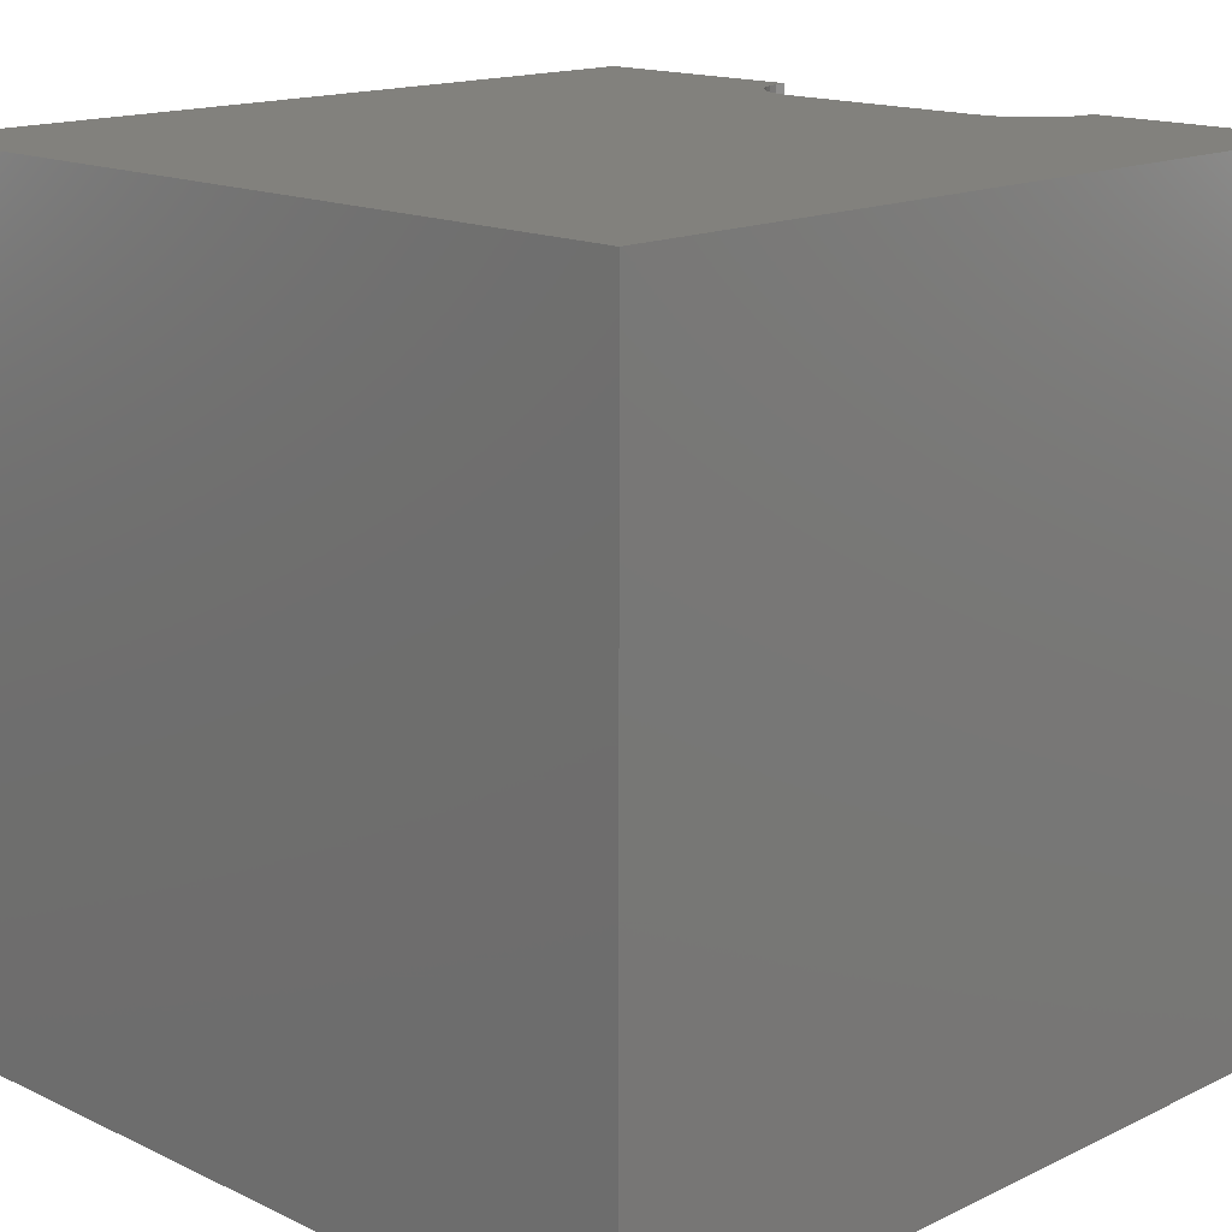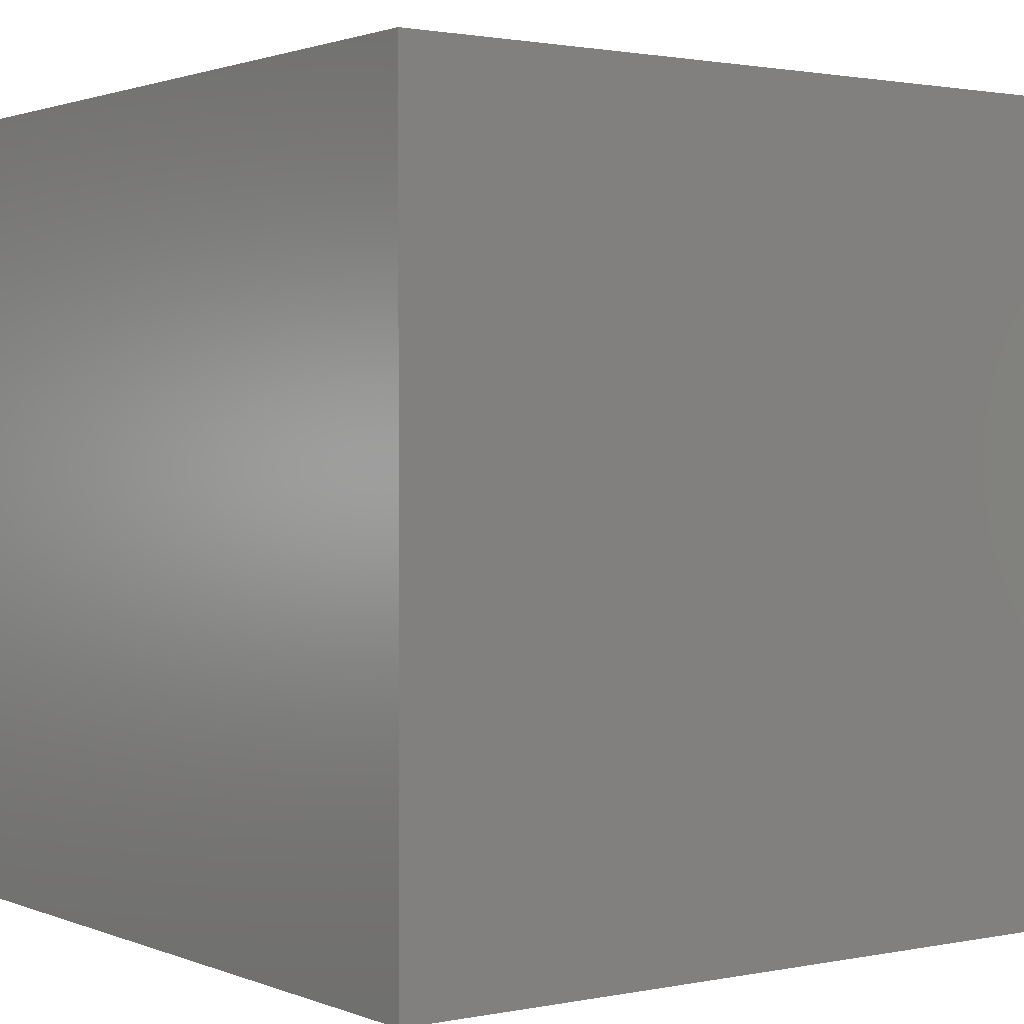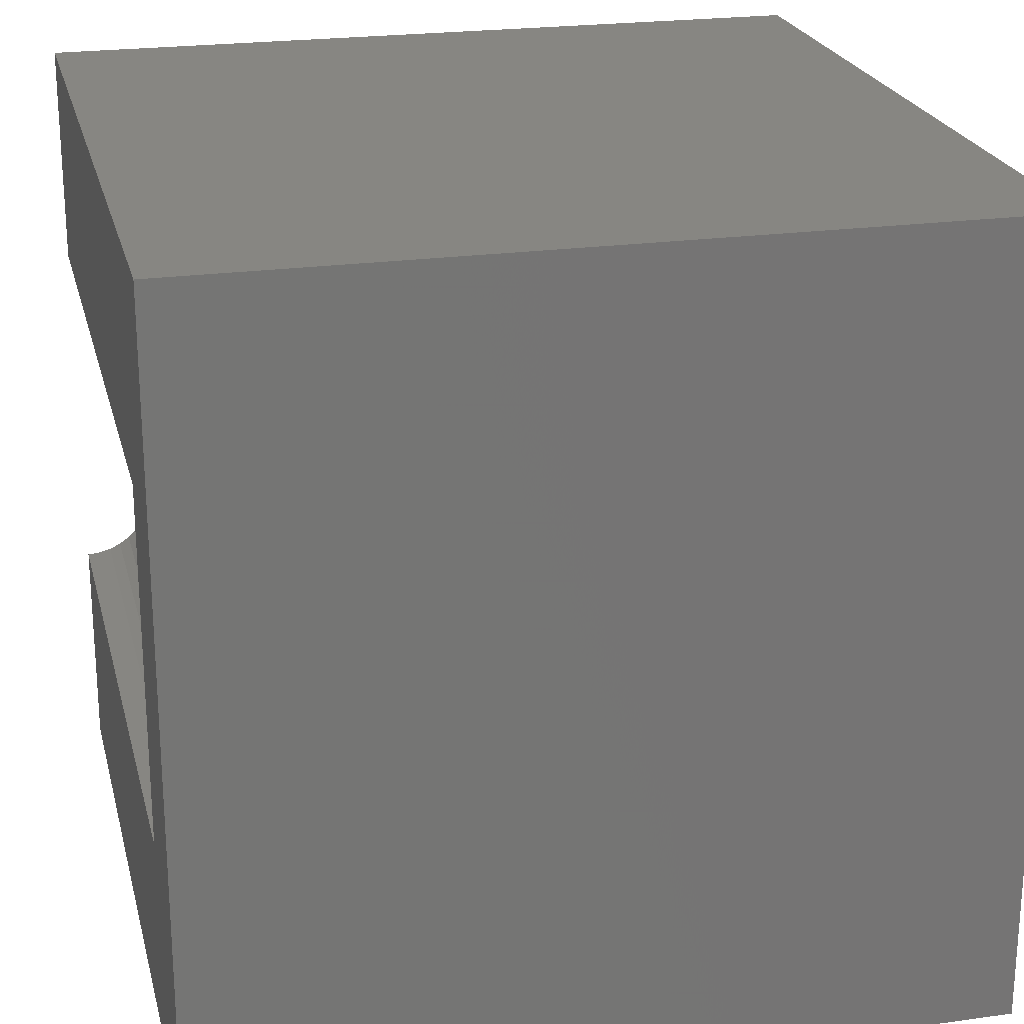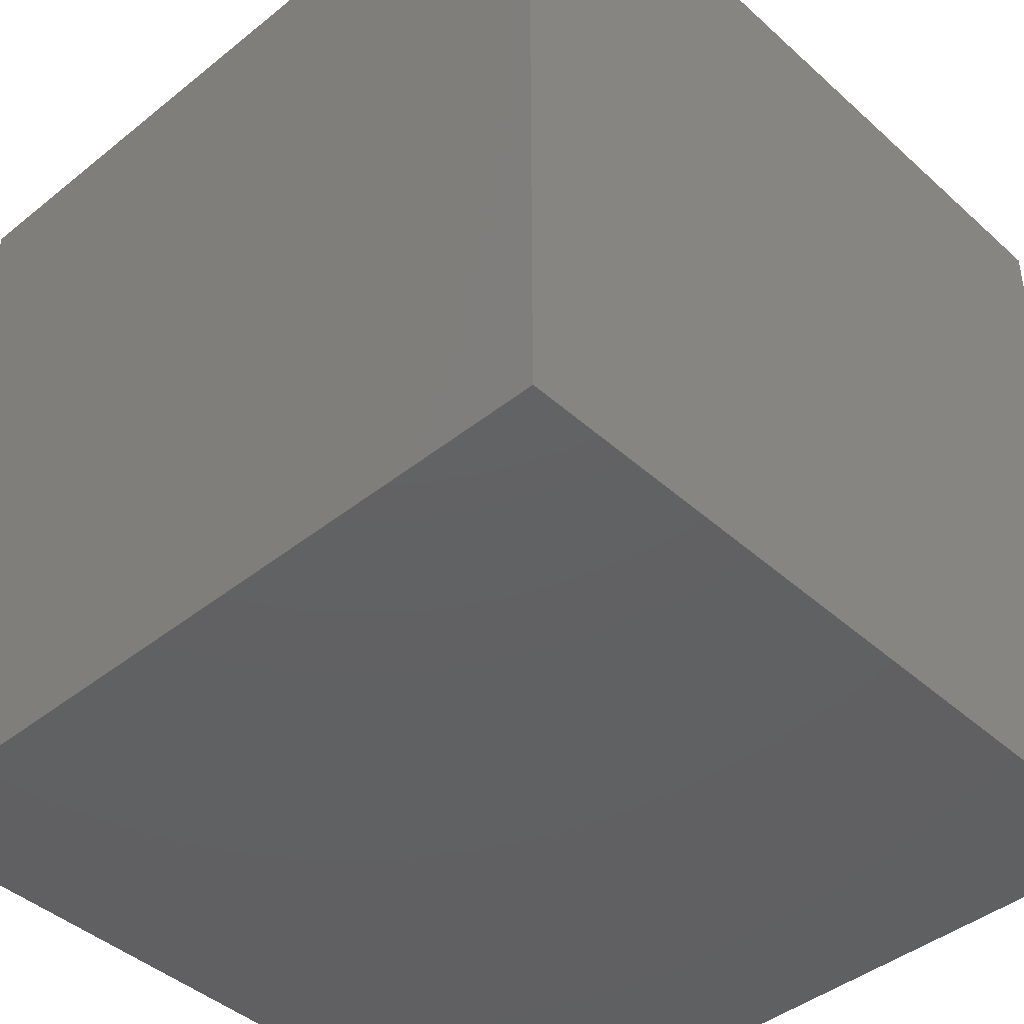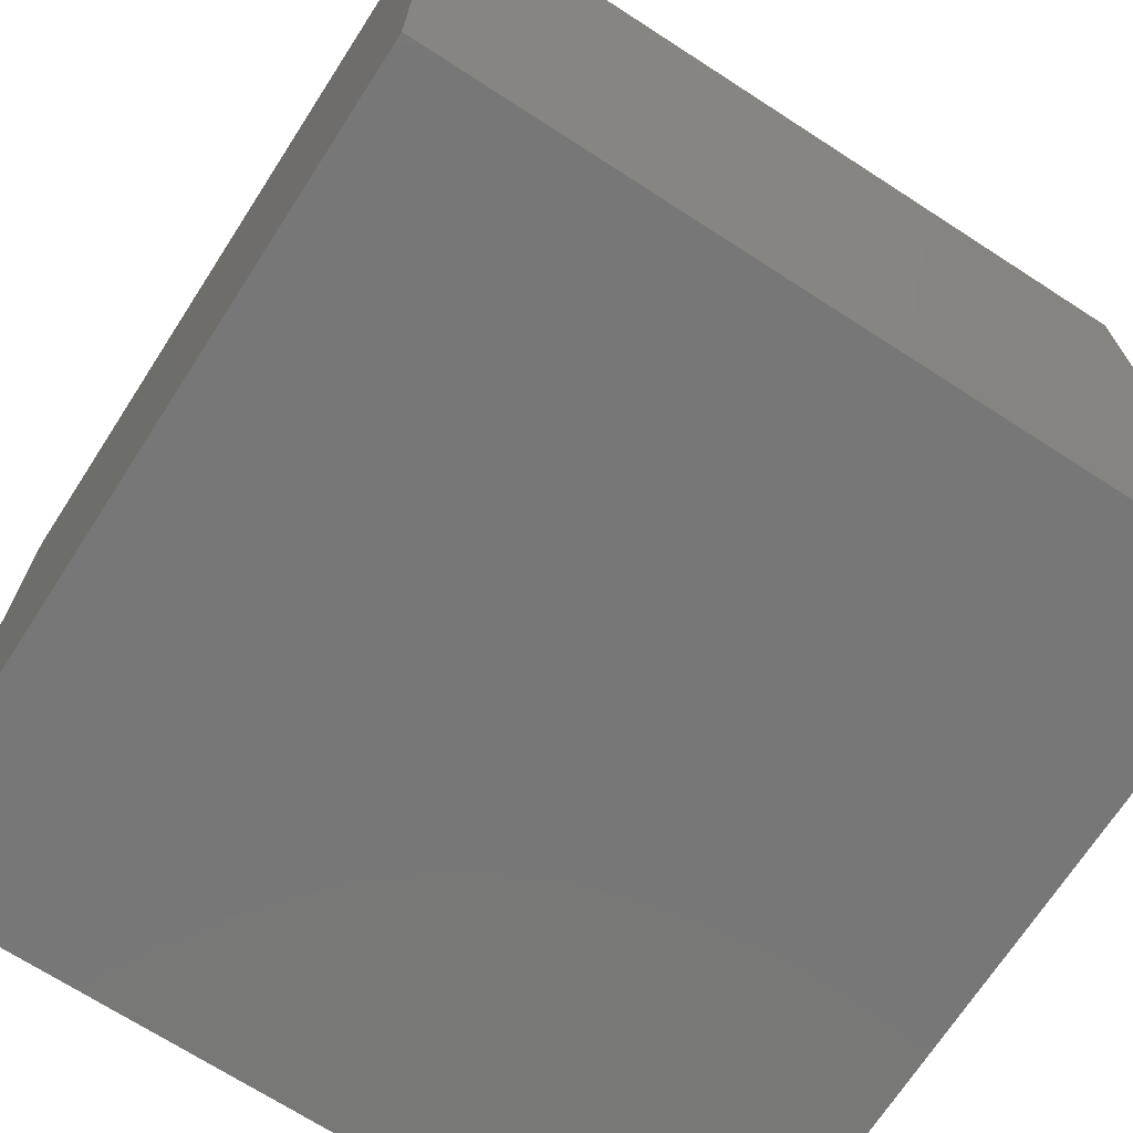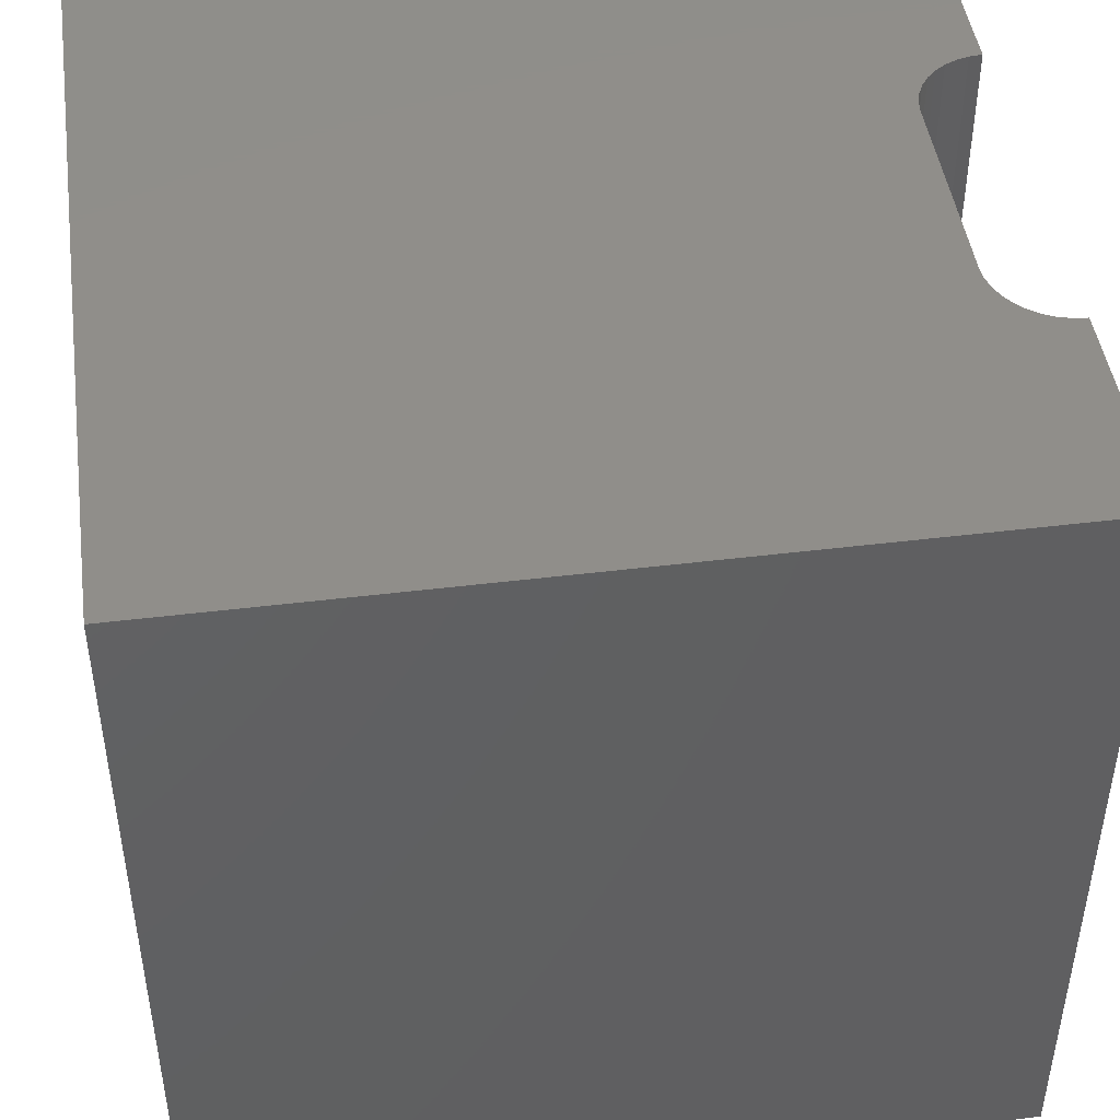
<metadata>
{"format":"stl","ext":"stl","renderer":"f3d","projection":"perspective","resolution":1024,"background":"white","views":[{"elev":15.5,"azim":-45.2,"up":"+Z"},{"elev":1.5,"azim":-35.8,"up":"+Y"},{"elev":22.8,"azim":166.6,"up":"+Y"},{"elev":-43.2,"azim":-136.6,"up":"+Y"},{"elev":-70.2,"azim":-122.9,"up":"+Z"},{"elev":45.9,"azim":-8.0,"up":"+Z"}]}
</metadata>
<code>
# stl→obj: 48 verts, 92 faces
v 0 10 10
v 0 10 0
v 0 0 10
v 0 0 0
v 9.843 7.197 10
v 10 7.211 10
v 10 10 10
v 10 0 10
v 10 2.789 10
v 9.843 2.803 10
v 9.691 7.157 10
v 9.216 6.759 10
v 9.15 6.616 10
v 9.109 6.463 10
v 9.307 3.112 10
v 9.216 3.241 10
v 9.15 3.384 10
v 9.307 6.888 10
v 9.418 6.999 10
v 9.548 7.09 10
v 9.691 2.843 10
v 9.548 2.91 10
v 9.418 3.001 10
v 9.109 3.537 10
v 9.095 3.694 10
v 9.095 6.306 10
v 10 2.789 1.563
v 10 0 0
v 10 7.211 1.563
v 10 10 0
v 9.095 3.694 1.563
v 9.109 3.537 1.563
v 9.15 3.384 1.563
v 9.216 3.241 1.563
v 9.307 3.112 1.563
v 9.418 3.001 1.563
v 9.548 2.91 1.563
v 9.691 2.843 1.563
v 9.843 2.803 1.563
v 9.843 7.197 1.563
v 9.691 7.157 1.563
v 9.548 7.09 1.563
v 9.418 6.999 1.563
v 9.307 6.888 1.563
v 9.216 6.759 1.563
v 9.15 6.616 1.563
v 9.109 6.463 1.563
v 9.095 6.306 1.563
f 1 2 3
f 3 2 4
f 5 6 7
f 8 9 10
f 5 7 11
f 12 1 13
f 13 1 14
f 15 16 3
f 3 16 17
f 12 18 1
f 1 18 19
f 1 19 7
f 7 19 20
f 7 20 11
f 10 21 8
f 8 21 22
f 8 22 3
f 3 22 23
f 3 23 15
f 17 24 3
f 3 24 25
f 3 25 1
f 1 25 26
f 1 26 14
f 9 8 27
f 27 8 28
f 27 28 29
f 29 28 30
f 29 30 6
f 6 30 7
f 2 30 4
f 4 30 28
f 7 30 1
f 1 30 2
f 28 8 4
f 4 8 3
f 31 25 24
f 31 24 32
f 32 24 17
f 32 17 33
f 33 17 16
f 33 16 34
f 34 16 15
f 34 15 35
f 35 15 23
f 35 23 36
f 36 23 22
f 36 22 37
f 37 22 21
f 37 21 38
f 38 21 10
f 38 10 39
f 39 10 9
f 39 9 27
f 29 6 5
f 29 5 40
f 40 5 11
f 40 11 41
f 41 11 20
f 41 20 42
f 42 20 19
f 42 19 43
f 43 19 18
f 43 18 44
f 44 18 12
f 44 12 45
f 45 12 13
f 45 13 46
f 46 13 14
f 46 14 47
f 47 14 26
f 47 26 48
f 39 27 33
f 33 27 32
f 46 47 29
f 29 47 48
f 29 48 27
f 27 48 31
f 27 31 32
f 40 44 29
f 29 44 45
f 29 45 46
f 40 41 44
f 44 41 42
f 44 42 43
f 36 37 35
f 35 37 34
f 34 37 33
f 33 37 38
f 33 38 39
f 31 48 25
f 25 48 26

</code>
